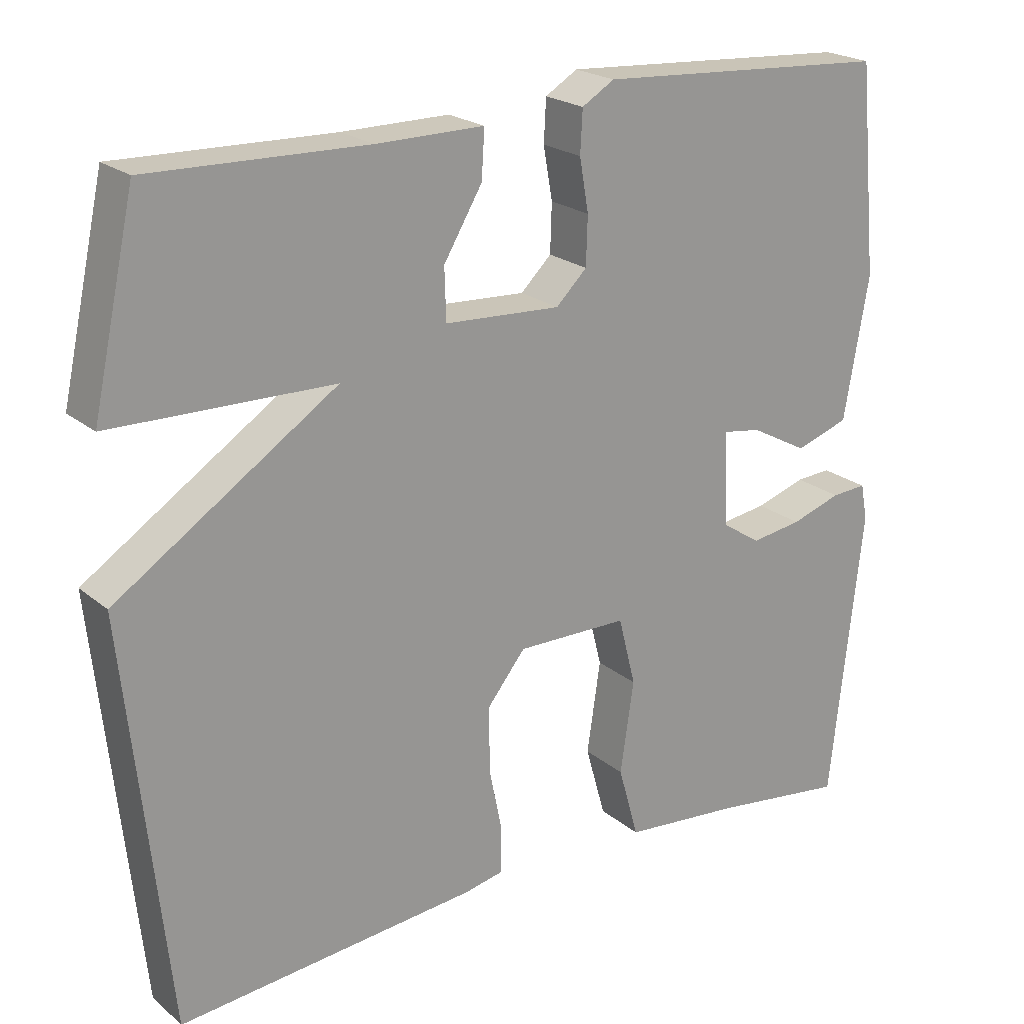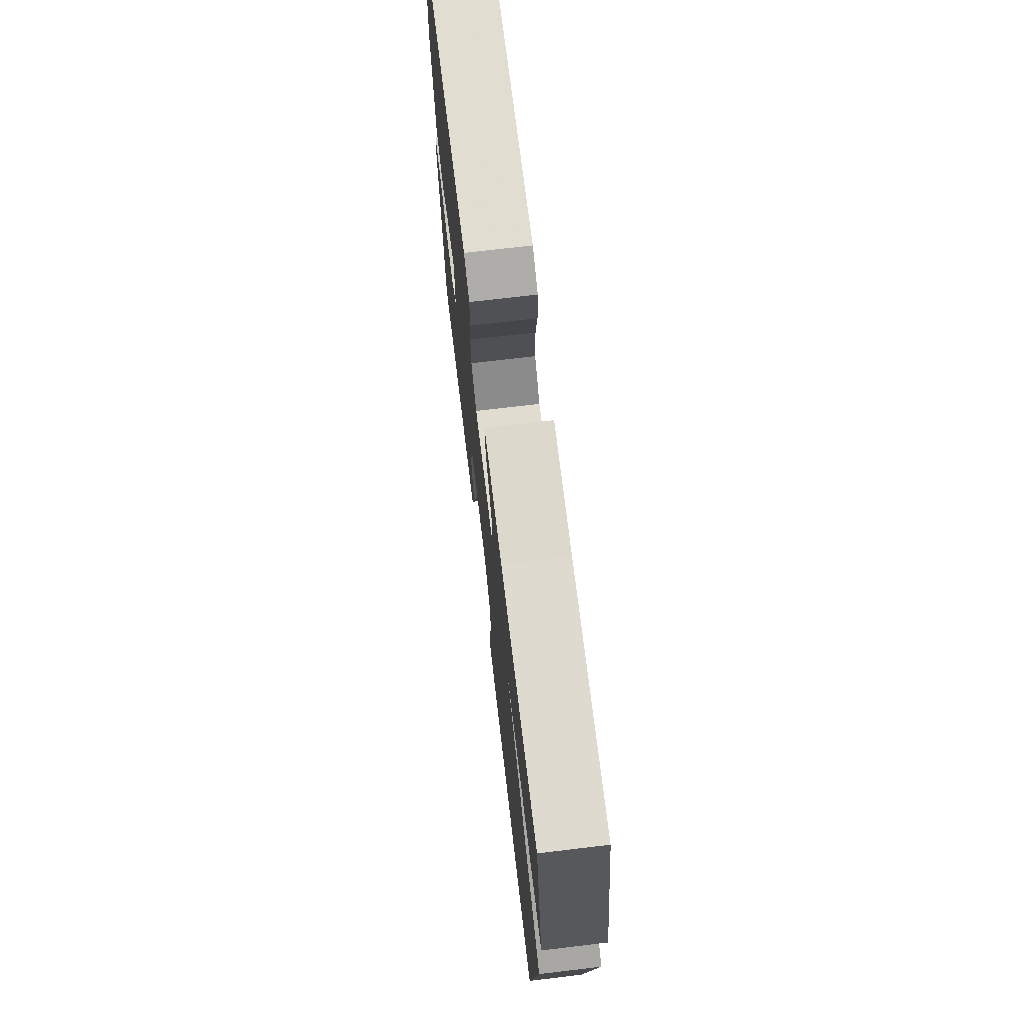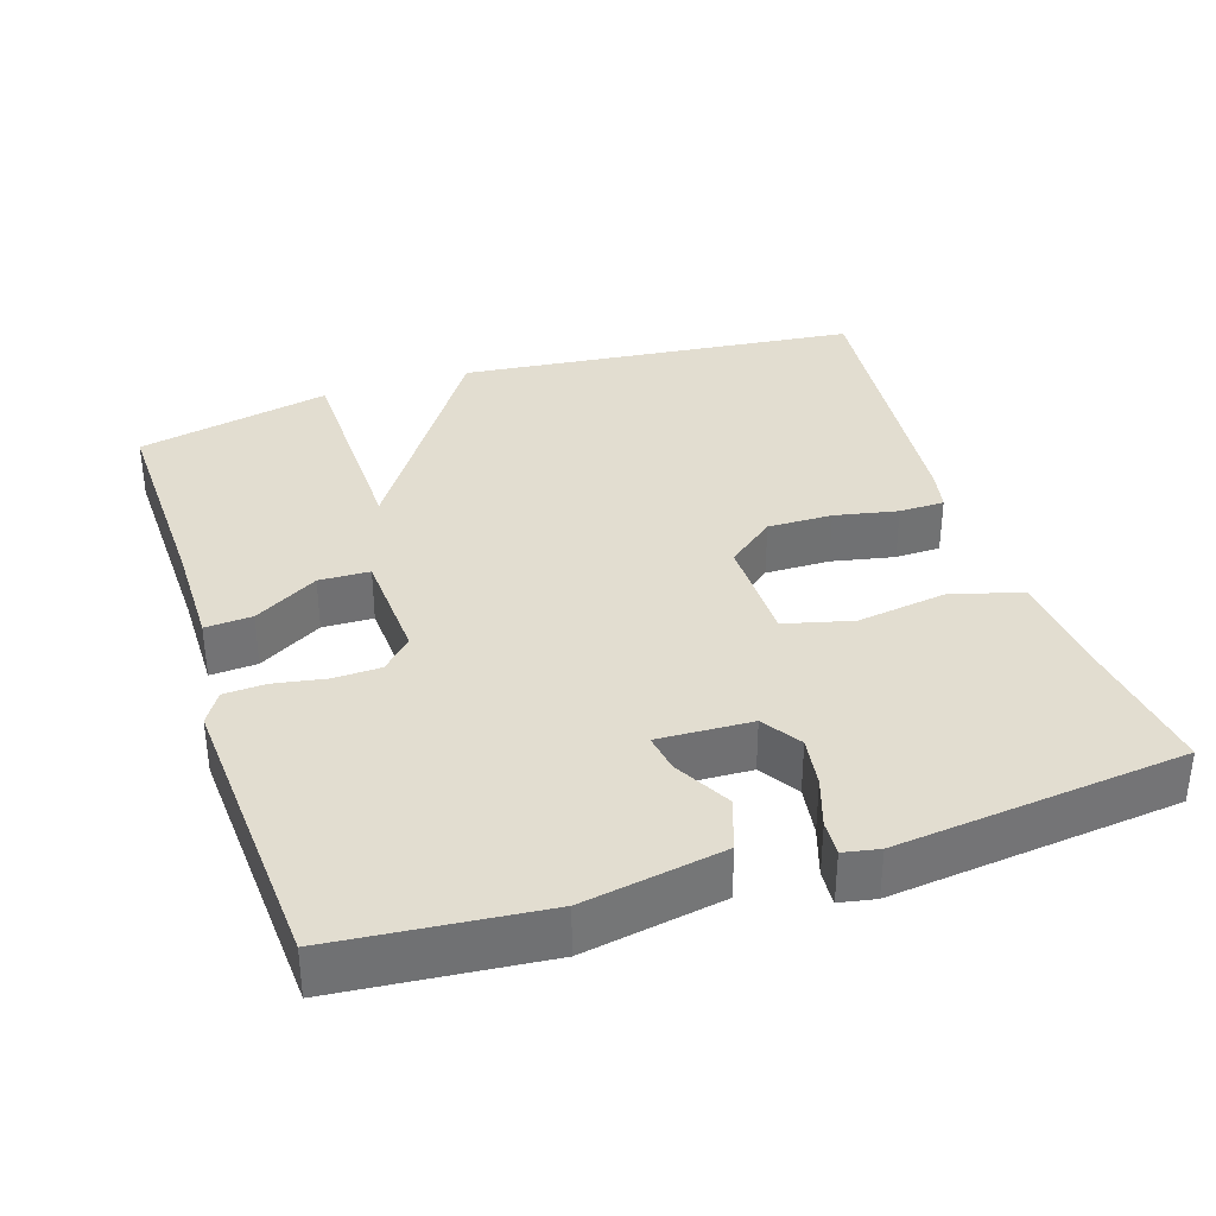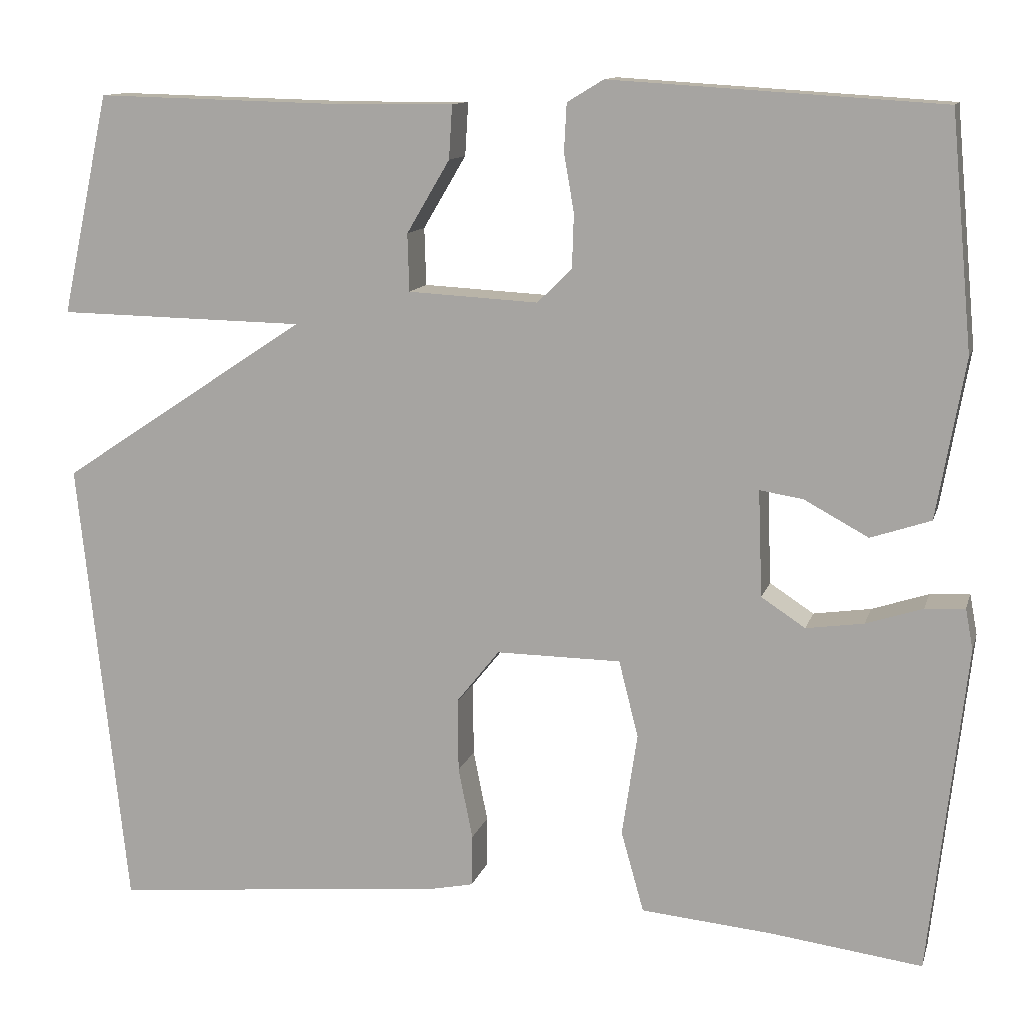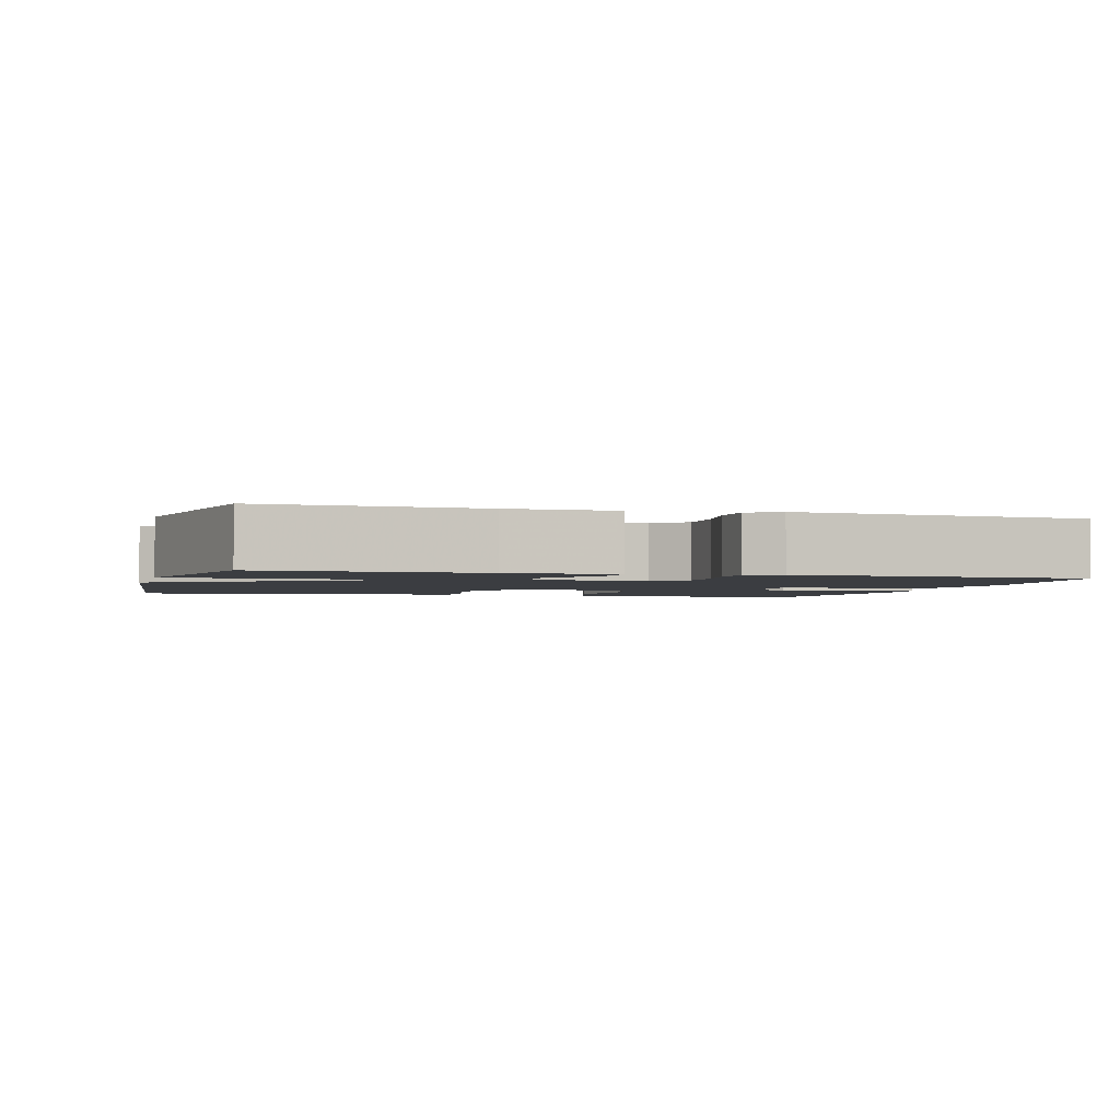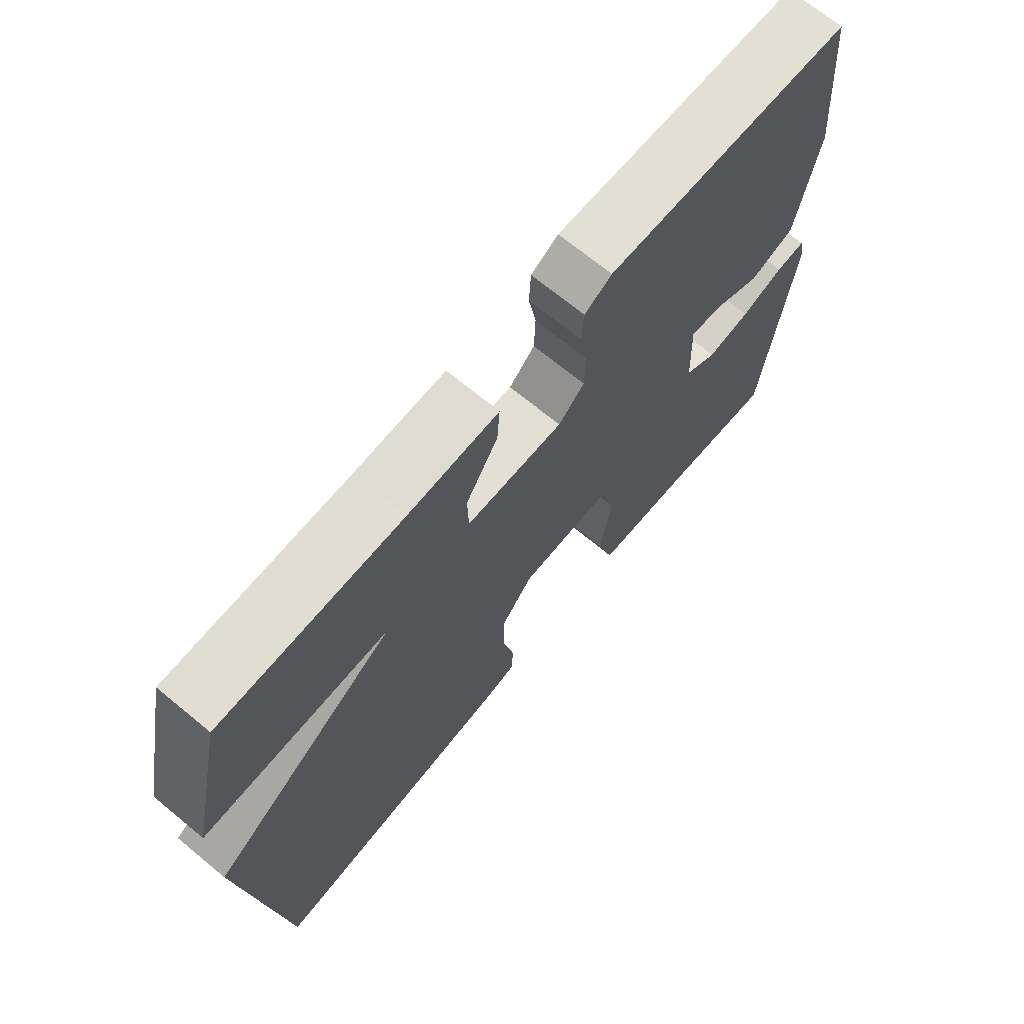
<metadata>
{"format":"obj","ext":"obj","renderer":"f3d","projection":"perspective","resolution":1024,"background":"white","views":[{"elev":21.7,"azim":-35.4,"up":"+Z"},{"elev":72.3,"azim":-96.8,"up":"+Z"},{"elev":35.2,"azim":72.0,"up":"+Y"},{"elev":12.1,"azim":14.4,"up":"+Z"},{"elev":-2.3,"azim":-15.8,"up":"+Y"},{"elev":69.8,"azim":-50.5,"up":"+Z"}]}
</metadata>
<code>
v 0.5 0.07 0.5
v 0.526 0.07 0.224
v 0.493 0.07 0.036
v 0.422 0.07 0.012
v 0.346 0.07 0.053
v 0.295 0.07 0.061
v 0.3 0.07 -0.065
v 0.352 0.07 -0.099
v 0.42 0.07 -0.089
v 0.487 0.07 -0.067
v 0.534 0.07 -0.064
v 0.543 0.07 -0.112
v 0.5 0.07 -0.5
v 0.321 0.07 -0.477
v 0.165 0.07 -0.463
v 0.138 0.07 -0.367
v 0.156 0.07 -0.245
v 0.133 0.07 -0.154
v -0.015 0.07 -0.153
v -0.066 0.07 -0.217
v -0.065 0.07 -0.304
v -0.048 0.07 -0.389
v -0.049 0.07 -0.45
v -0.101 0.07 -0.461
v -0.5 0.07 -0.5
v -0.557 0.07 0.039
v -0.263 0.07 0.234
v -0.557 0.07 0.239
v -0.5 0.07 0.5
v -0.212 0.07 0.493
v -0.069 0.07 0.494
v -0.073 0.07 0.431
v -0.124 0.07 0.345
v -0.122 0.07 0.277
v 0.032 0.07 0.269
v 0.073 0.07 0.309
v 0.075 0.07 0.373
v 0.063 0.07 0.442
v 0.066 0.07 0.498
v 0.109 0.07 0.524
v 0.5 0 0.5
v 0.526 0 0.224
v 0.493 0 0.036
v 0.422 0 0.012
v 0.346 0 0.053
v 0.295 0 0.061
v 0.3 0 -0.065
v 0.352 0 -0.099
v 0.42 0 -0.089
v 0.487 0 -0.067
v 0.534 0 -0.064
v 0.543 0 -0.112
v 0.5 0 -0.5
v 0.321 0 -0.477
v 0.165 0 -0.463
v 0.138 0 -0.367
v 0.156 0 -0.245
v 0.133 0 -0.154
v -0.015 0 -0.153
v -0.066 0 -0.217
v -0.065 0 -0.304
v -0.048 0 -0.389
v -0.049 0 -0.45
v -0.101 0 -0.461
v -0.5 0 -0.5
v -0.557 0 0.039
v -0.263 0 0.234
v -0.557 0 0.239
v -0.5 0 0.5
v -0.212 0 0.493
v -0.069 0 0.494
v -0.073 0 0.431
v -0.124 0 0.345
v -0.122 0 0.277
v 0.032 0 0.269
v 0.073 0 0.309
v 0.075 0 0.373
v 0.063 0 0.442
v 0.066 0 0.498
v 0.109 0 0.524
f 3 4 5
f 2 3 5
f 1 2 5
f 40 1 5
f 39 40 5
f 38 39 5
f 37 38 5
f 36 37 5 6
f 35 36 6 7
f 34 35 7
f 30 31 32 33
f 30 33 34
f 29 30 34
f 28 29 34
f 27 28 34
f 25 26 27
f 24 25 27
f 23 24 27
f 22 23 27
f 21 22 27
f 20 21 27 34
f 19 20 34
f 18 19 34 7
f 14 15 16 17
f 13 14 17
f 12 13 17
f 11 12 17
f 10 11 17
f 9 10 17
f 8 9 17 18
f 7 8 18
f 45 44 43
f 45 43 42
f 45 42 41
f 45 41 80
f 45 80 79
f 45 79 78
f 45 78 77
f 46 45 77 76
f 47 46 76 75
f 47 75 74
f 73 72 71 70
f 74 73 70
f 74 70 69
f 74 69 68
f 74 68 67
f 67 66 65
f 67 65 64
f 67 64 63
f 67 63 62
f 67 62 61
f 74 67 61 60
f 74 60 59
f 47 74 59 58
f 57 56 55 54
f 57 54 53
f 57 53 52
f 57 52 51
f 57 51 50
f 57 50 49
f 58 57 49 48
f 58 48 47
f 1 41 42 2
f 2 42 43 3
f 3 43 44 4
f 4 44 45 5
f 5 45 46 6
f 6 46 47 7
f 7 47 48 8
f 8 48 49 9
f 9 49 50 10
f 10 50 51 11
f 11 51 52 12
f 12 52 53 13
f 13 53 54 14
f 14 54 55 15
f 15 55 56 16
f 16 56 57 17
f 17 57 58 18
f 18 58 59 19
f 19 59 60 20
f 20 60 61 21
f 21 61 62 22
f 22 62 63 23
f 23 63 64 24
f 24 64 65 25
f 25 65 66 26
f 26 66 67 27
f 27 67 68 28
f 28 68 69 29
f 29 69 70 30
f 30 70 71 31
f 31 71 72 32
f 32 72 73 33
f 33 73 74 34
f 34 74 75 35
f 35 75 76 36
f 36 76 77 37
f 37 77 78 38
f 38 78 79 39
f 39 79 80 40
f 40 80 41 1

</code>
